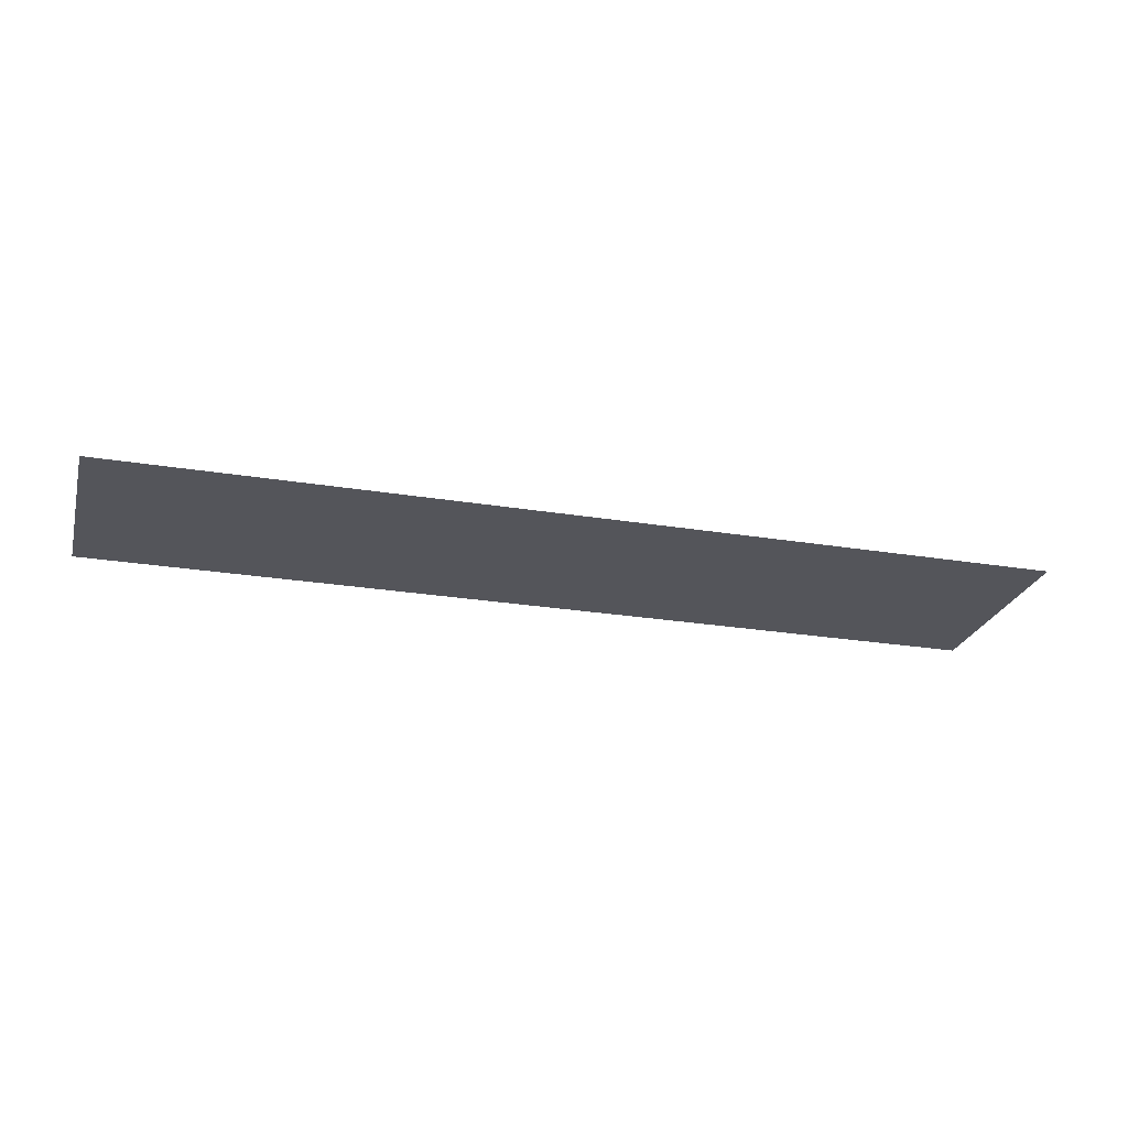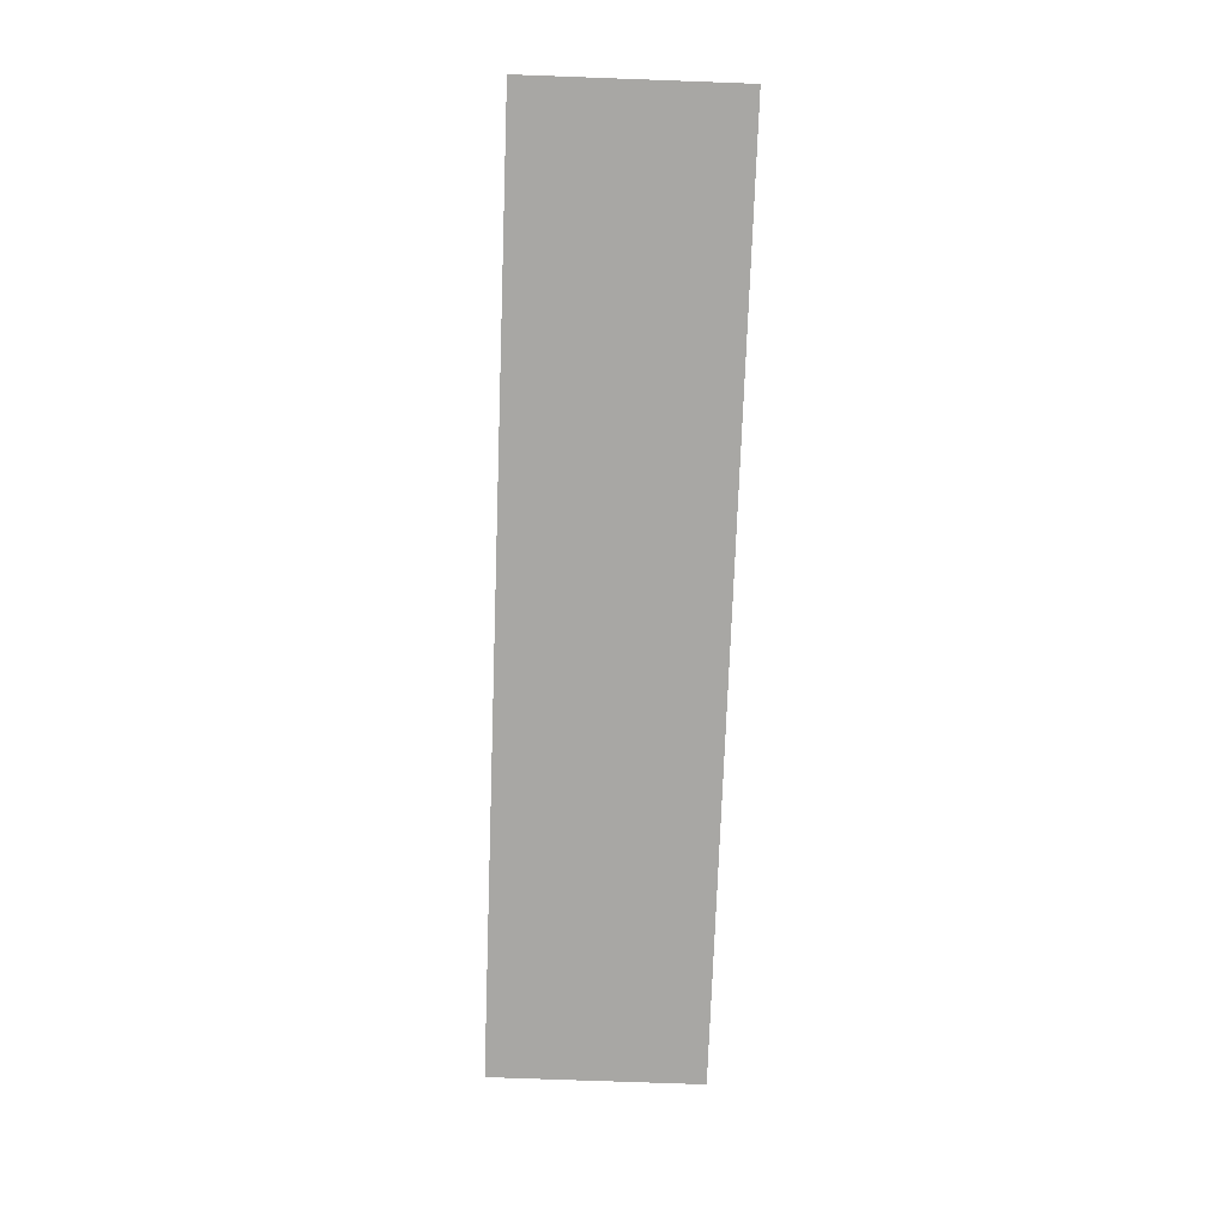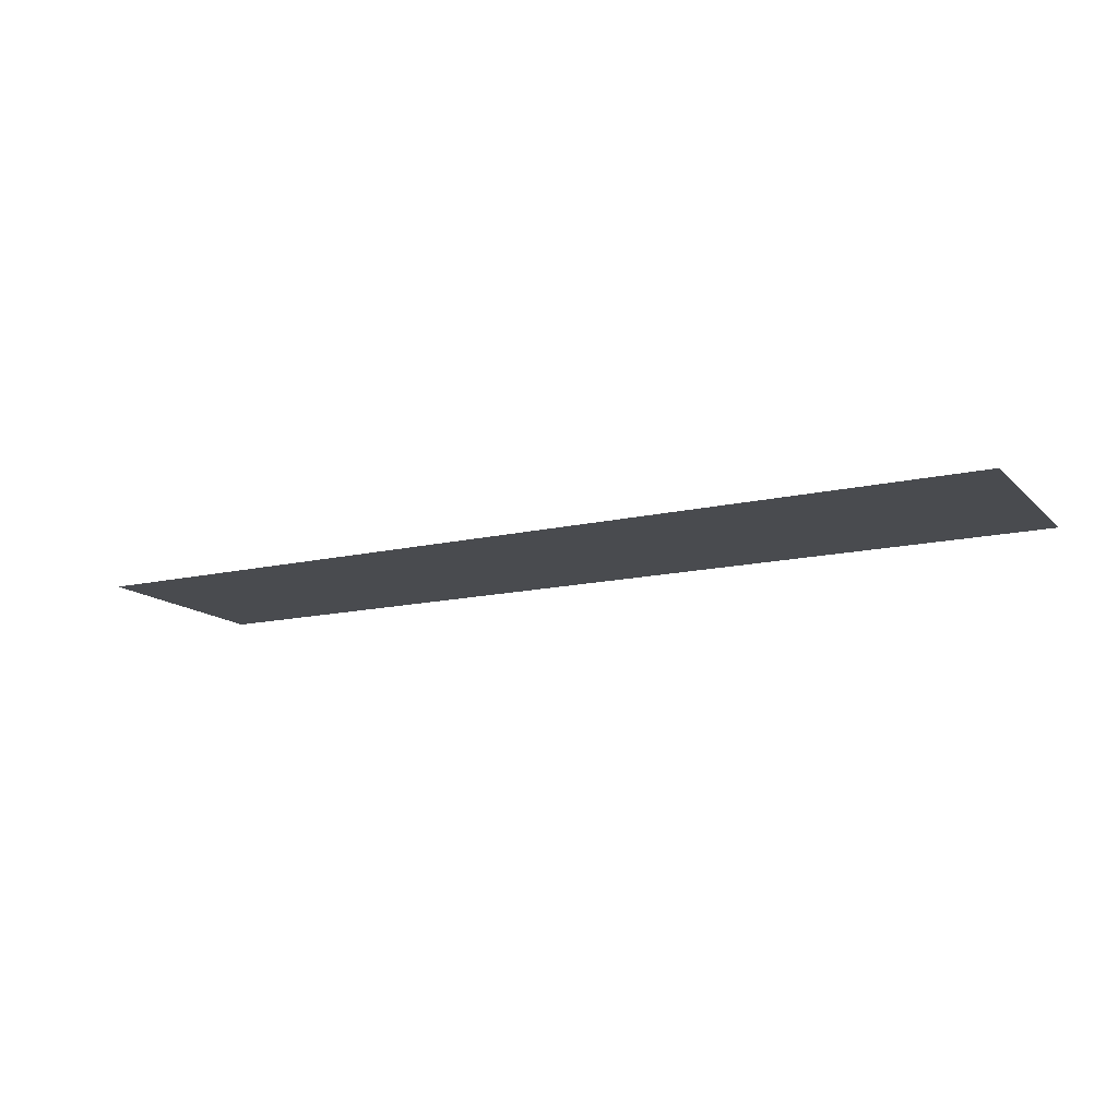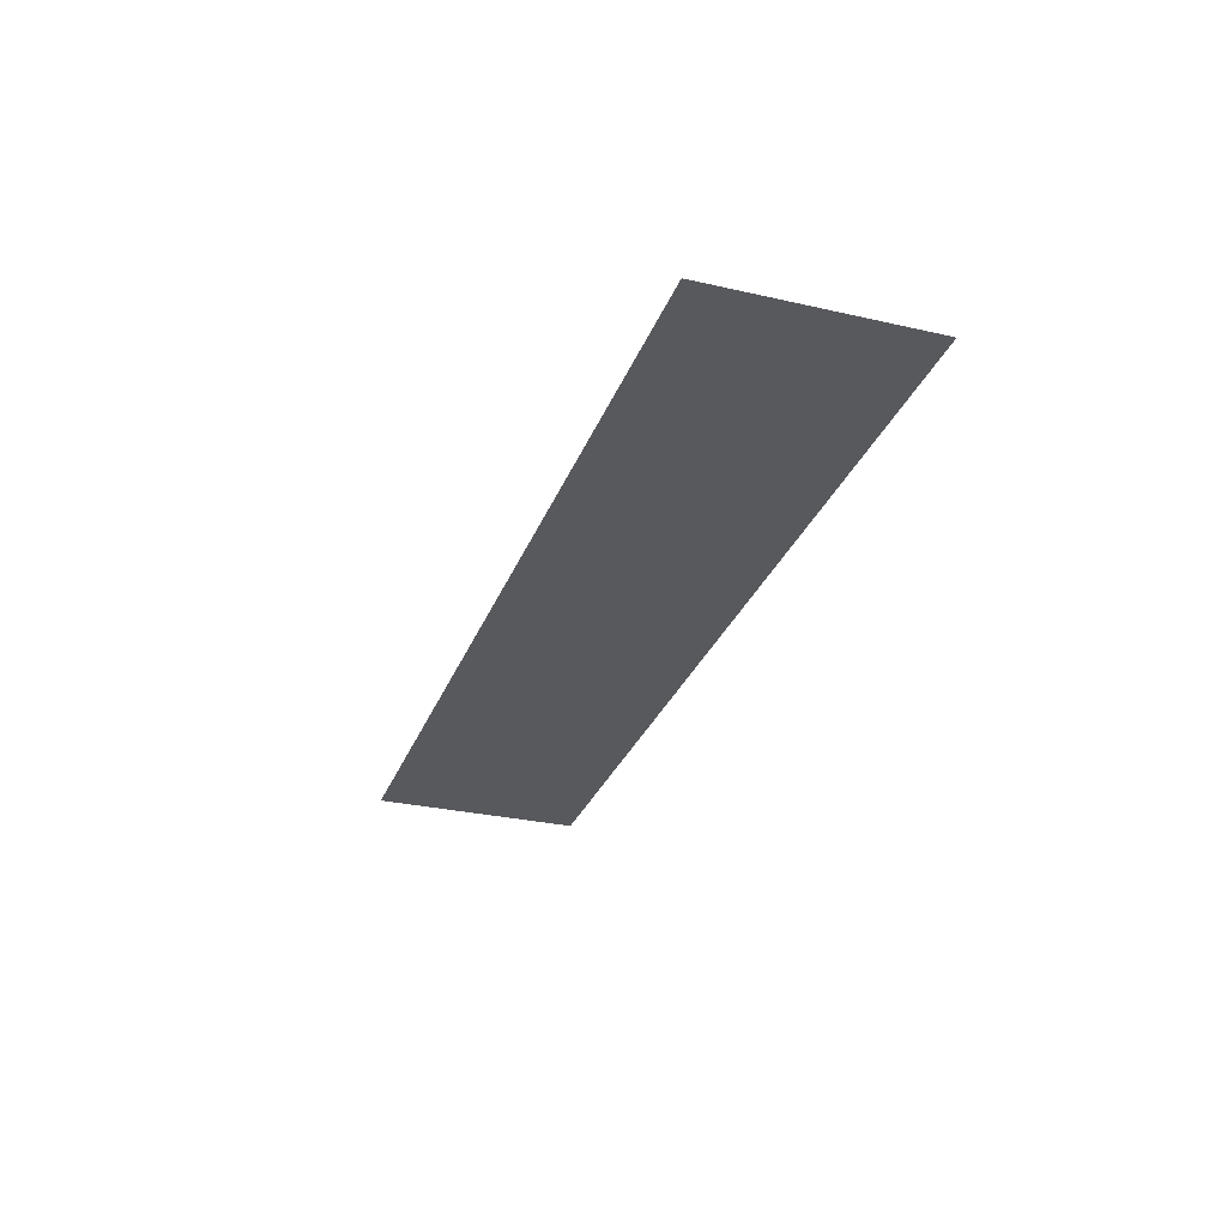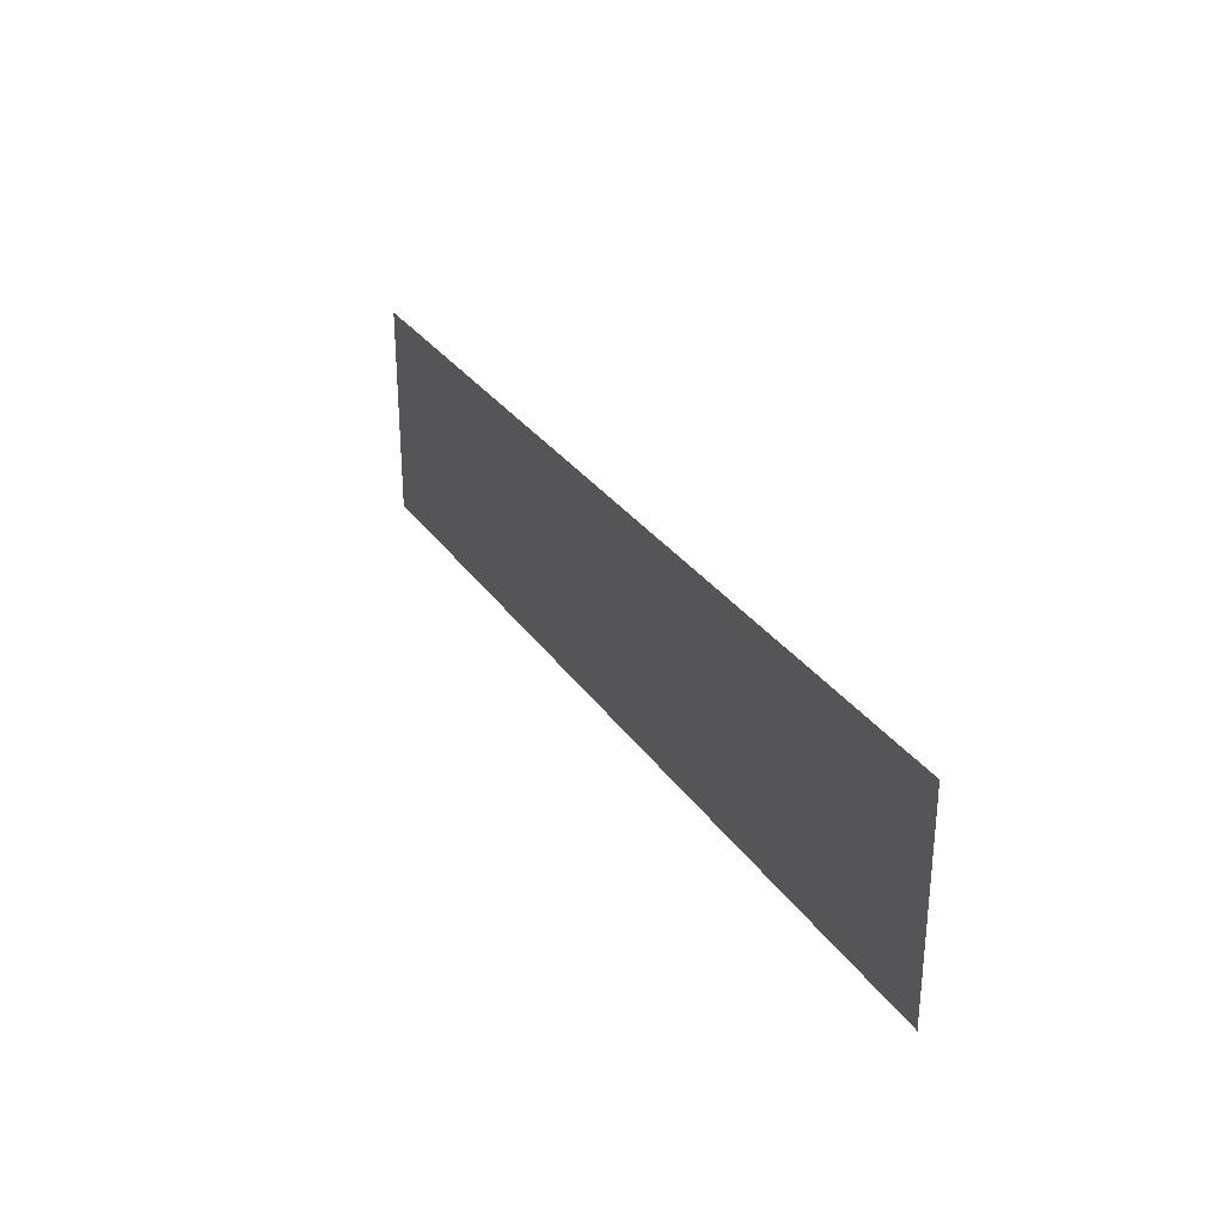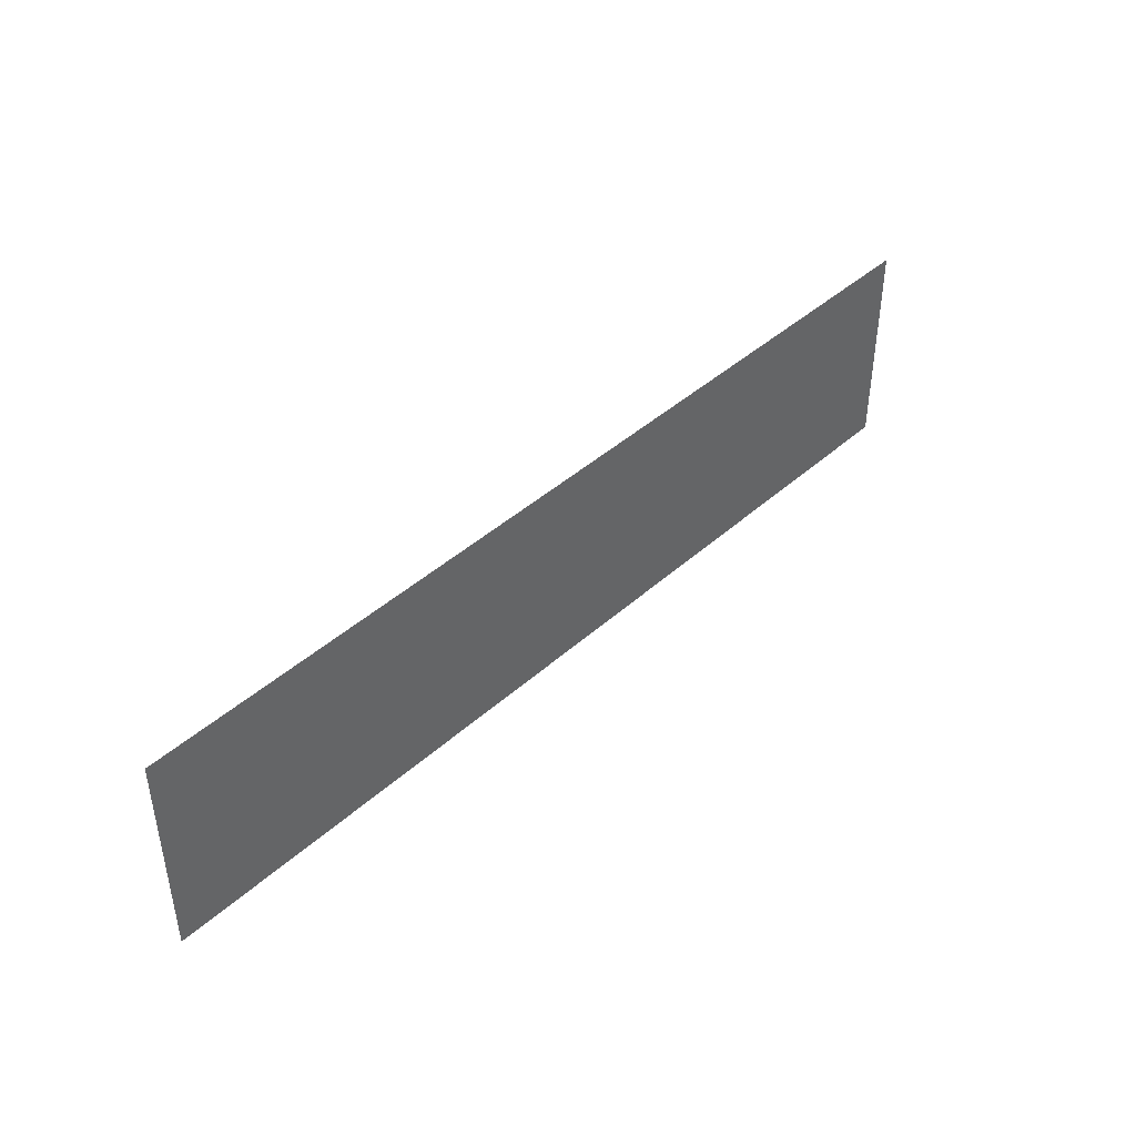
<metadata>
{"format":"obj","ext":"obj","renderer":"f3d","projection":"perspective","resolution":1024,"background":"white","views":[{"elev":-24.9,"azim":165.0,"up":"+Z"},{"elev":-74.6,"azim":87.9,"up":"+Z"},{"elev":-14.1,"azim":27.4,"up":"+Z"},{"elev":-29.5,"azim":71.4,"up":"+Z"},{"elev":29.5,"azim":62.4,"up":"+Y"},{"elev":42.6,"azim":-46.8,"up":"+Y"}]}
</metadata>
<code>
g [mouth] mouth
v 0.415 -0.095 0
v 0.415 0.095 0
v -0.415 0.095 0
v -0.415 -0.095 0
g [mouth] mouth_0
f 1 4 2
f 2 4 3

</code>
